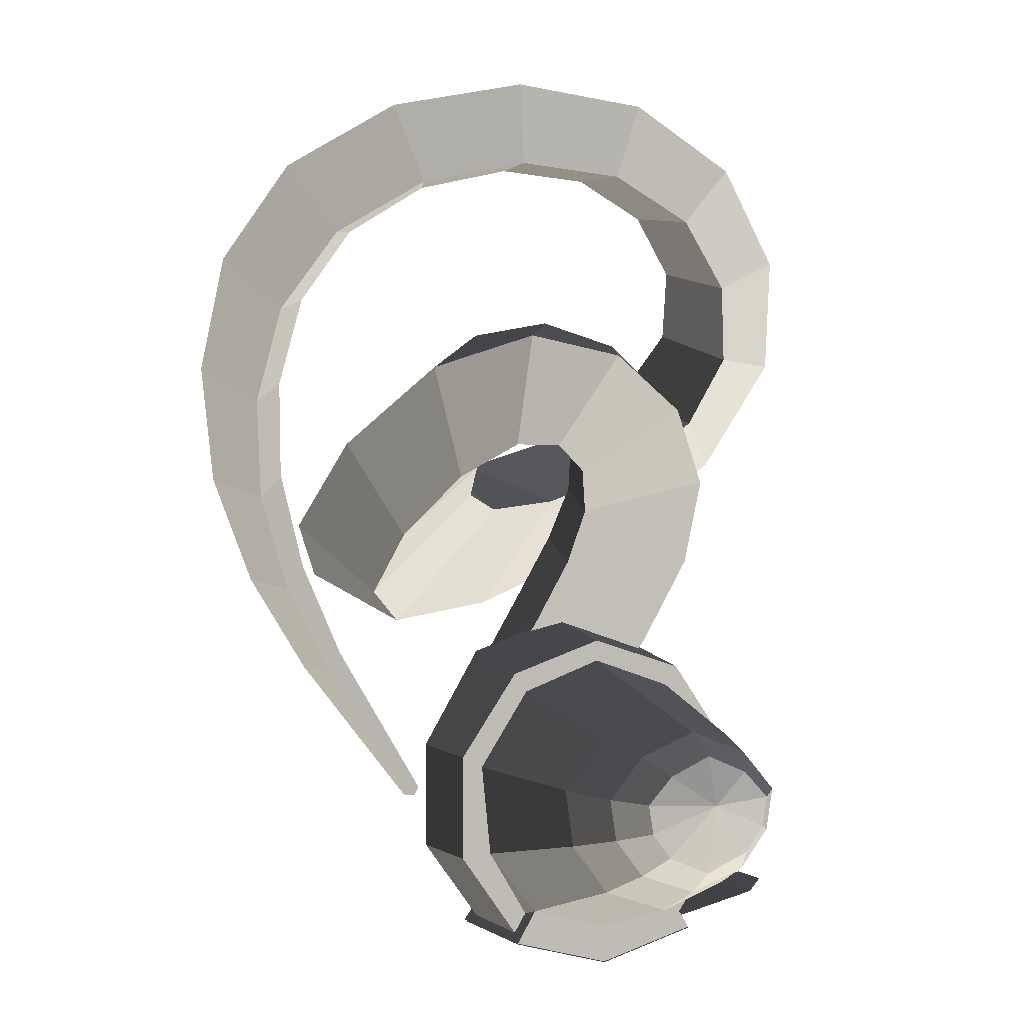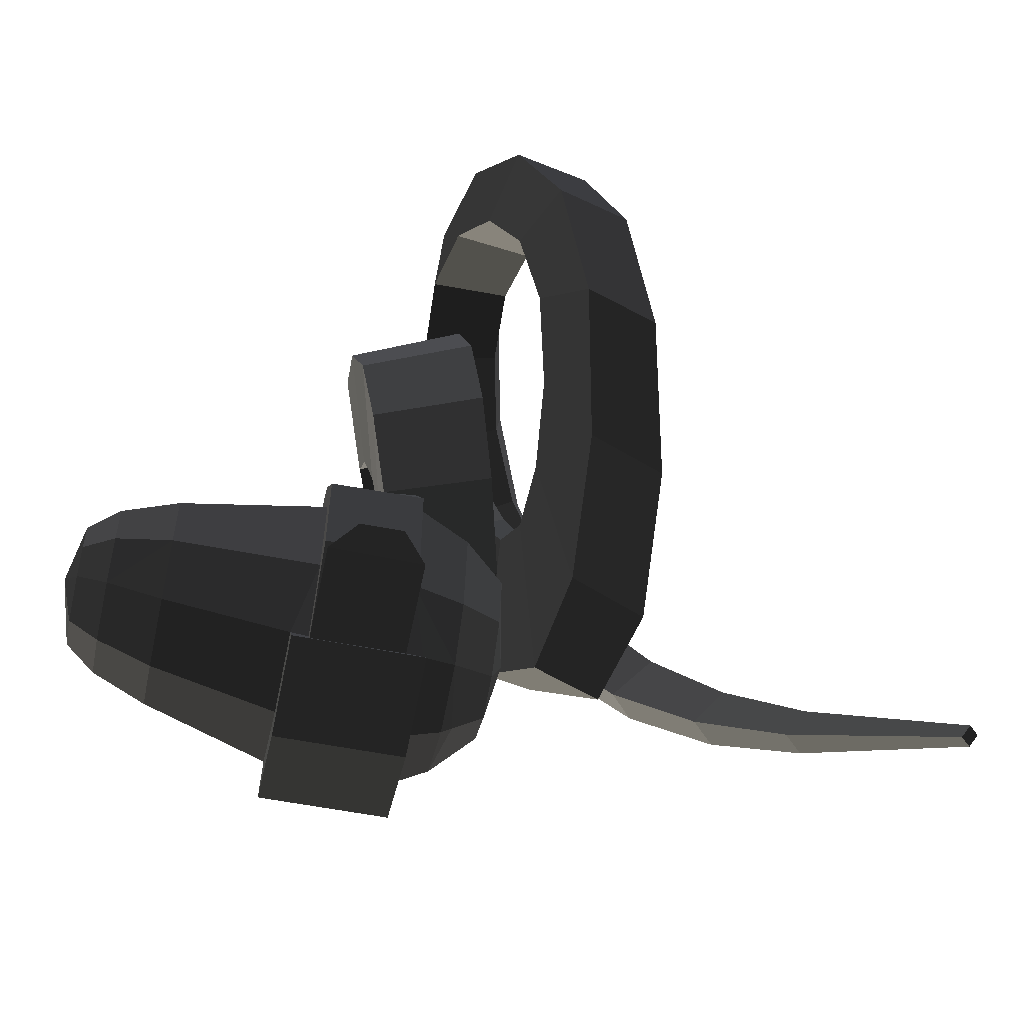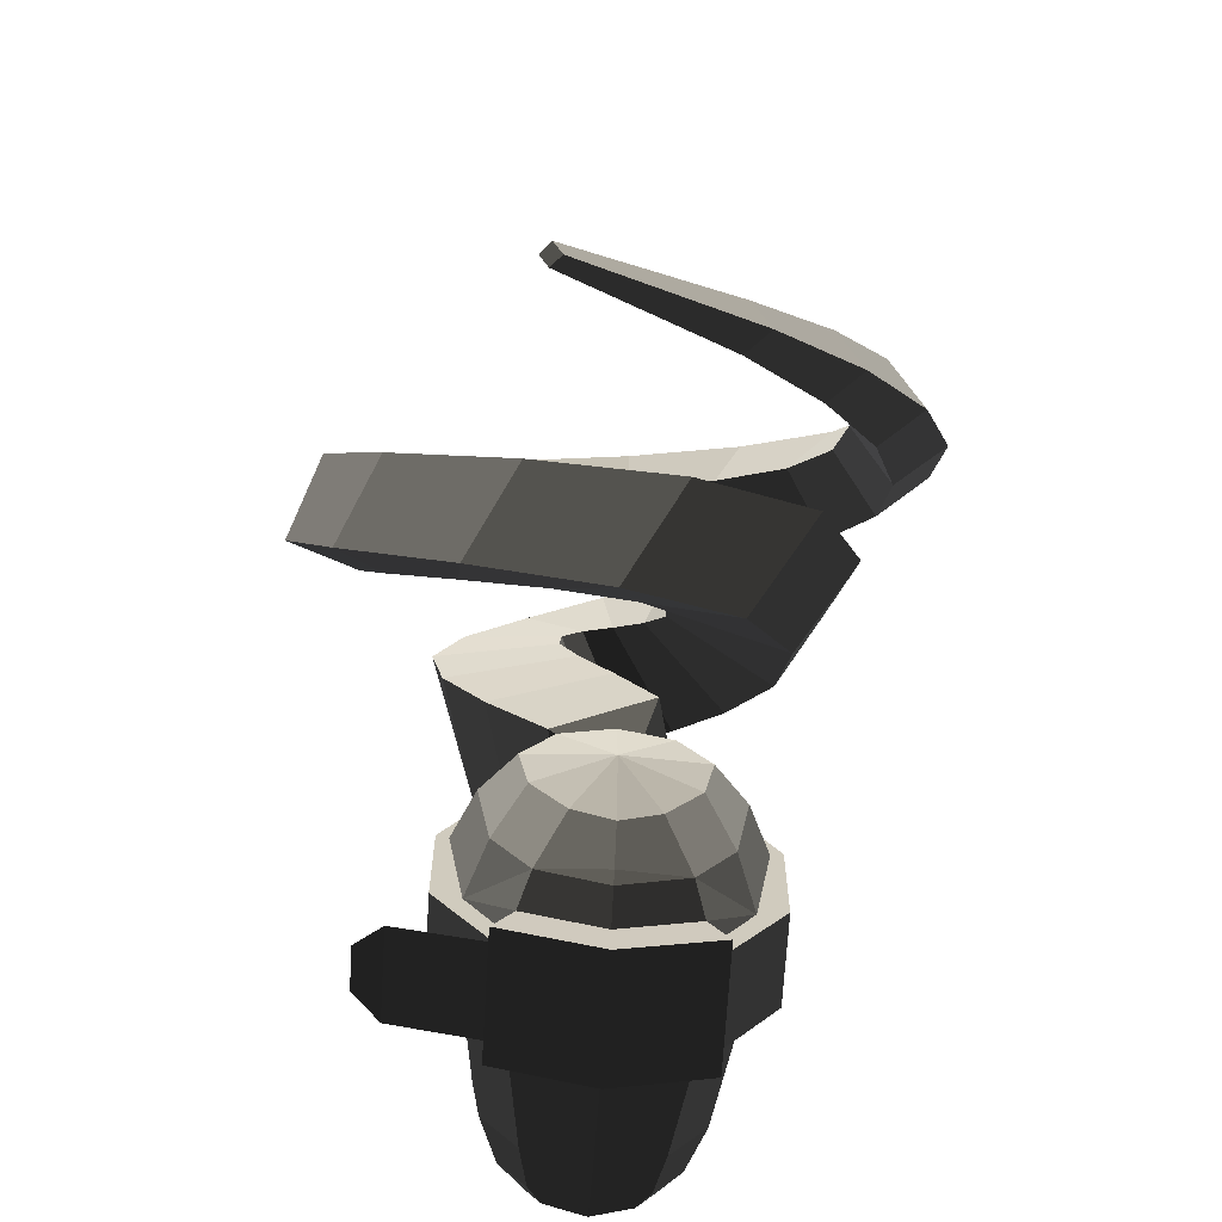
<metadata>
{"format":"obj","ext":"obj","renderer":"f3d","projection":"perspective","resolution":1024,"background":"white","views":[{"elev":1.9,"azim":-115.9,"up":"+Y"},{"elev":-57.2,"azim":-12.2,"up":"+Y"},{"elev":-67.0,"azim":86.5,"up":"+Y"}]}
</metadata>
<code>
v 0.3132 -0.1067 -0.0591
v 0.3132 -0.0408 -0.1107
v 0.339 0 0
v 0.339 0 0
v 0.3132 0.0408 -0.1255
v 0.3132 0.0408 -0.1255
v 0.3132 0.1067 -0.0775
v 0.3132 0.1067 -0.0775
v 0.3132 0.1319 0
v 0.3132 0.1319 0
v 0.3132 0.1067 0.0775
v 0.3132 0.1067 0.0775
v 0.3132 0.0408 0.1255
v 0.3132 0.0408 0.1255
v 0.3132 -0.0408 0.1107
v 0.3132 -0.0408 0.1107
v 0.3132 -0.1067 0.0591
v 0.3132 -0.1067 0.0591
v 0.3132 -0.1319 0
v 0.3132 -0.1319 0
v 0.3132 -0.1067 -0.0591
v 0.3132 -0.1067 -0.0591
v 0.2508 -0.1513 -0.0998
v 0.2664 -0.1703 0
v 0.2508 -0.183 0
v 0.2508 -0.183 0
v 0.2508 -0.1513 0.0998
v 0.2508 -0.1513 0.0998
v 0.3132 -0.1067 0.0591
v 0.3132 -0.1319 0
v 0.2508 -0.0759 0.155
v 0.3132 -0.0408 0.1107
v 0.1731 -0.0937 0.1847
v 0.1731 -0.0937 0.1847
v 0.2016 -0.1698 0.1169
v 0.2016 -0.1698 0.1169
v 0.1731 -0.1785 0.1247
v 0.1731 -0.1785 0.1247
v 0.173 -0.2009 0.1406
v 0.173 -0.0833 0.2275
v 0.2016 -0.1698 0.1169
v 0.2014 -0.2123 0.1481
v 0.0087 -0.2151 0.1482
v 0.0351 -0.2037 0.1407
v 0.0351 -0.084 0.2276
v 0.173 -0.0833 0.2275
v 0.0351 0.0688 0.2276
v 0.173 0.0739 0.2275
v 0.1731 0.068 0.2094
v 0.1731 -0.0937 0.1847
v 0.2508 0.0571 0.1757
v 0.2508 -0.0759 0.155
v 0.3132 0.0408 0.1255
v 0.3132 -0.0408 0.1107
v 0.2508 0.161 0.1086
v 0.3132 0.1067 0.0775
v 0.2508 0.1963 0
v 0.3132 0.1319 0
v 0.2508 0.161 -0.1086
v 0.3132 0.1067 -0.0775
v 0.2508 0.0571 -0.1757
v 0.3132 0.0408 -0.1255
v 0.2508 -0.0759 -0.155
v 0.3132 -0.0408 -0.1107
v 0.2508 -0.1513 -0.0998
v 0.3132 -0.1067 -0.0591
v 0.1731 -0.0937 -0.1847
v 0.1731 -0.0937 -0.1847
v 0.2016 -0.1698 -0.1169
v 0.2016 -0.1698 -0.1169
v 0.1731 -0.1785 -0.1247
v 0.1731 -0.1785 -0.1247
v 0.173 -0.2009 -0.1406
v 0.2014 -0.2123 -0.1481
v 0.1731 -0.0937 -0.1847
v 0.173 -0.0833 -0.2275
v 0.0351 -0.084 -0.2276
v 0.0351 -0.2037 -0.1407
v 0.0087 -0.2151 -0.1482
v 0.2014 -0.2123 -0.1481
v 0.035 -0.1755 -0.123
v 0.0086 -0.1683 -0.1195
v 0.035 -0.0797 -0.1818
v 0.035 -0.0797 -0.1818
v 0.0351 -0.2037 -0.1407
v 0.0351 -0.084 -0.2276
v 0.0351 0.0688 -0.2276
v 0.035 0.053 -0.1959
v 0.173 -0.0833 -0.2275
v 0.173 0.0739 -0.2275
v 0.1731 -0.0937 -0.1847
v 0.1731 0.068 -0.2094
v 0.2508 -0.0759 -0.155
v 0.2508 0.0571 -0.1757
v 0.2508 0.161 -0.1086
v 0.1731 0.2009 -0.1294
v 0.173 0.216 -0.1406
v 0.173 0.0739 -0.2275
v 0.0351 0.1918 -0.1407
v 0.0351 0.0688 -0.2276
v 0.035 0.1642 -0.1211
v 0.035 0.053 -0.1959
v -0.1788 0.1127 -0.1008
v -0.1788 0.043 -0.1631
v -0.1788 -0.0388 -0.1513
v 0.035 -0.0797 -0.1818
v -0.1788 -0.1102 -0.0965
v 0.0086 -0.1683 -0.1195
v -0.2612 -0.0743 -0.0827
v -0.2612 -0.0743 -0.0827
v -0.1788 -0.144 0
v -0.1788 -0.144 0
v -0.2612 -0.1036 0
v -0.2612 -0.1036 0
v -0.2612 -0.0743 0.0827
v -0.2612 -0.0743 0.0827
v -0.1788 -0.1102 0.0965
v -0.1788 -0.1102 0.0965
v -0.1788 -0.0388 0.1513
v -0.1788 -0.0388 0.1513
v -0.2612 -0.0207 0.1247
v -0.2612 -0.0207 0.1247
v -0.2612 0.0383 0.1343
v -0.1788 0.043 0.1631
v -0.2612 0.0967 0.083
v -0.1788 0.1127 0.1008
v -0.2612 0.1277 0
v -0.1788 0.1492 0
v -0.2612 0.0967 -0.083
v -0.1788 0.1127 -0.1008
v -0.2612 0.0383 -0.1343
v -0.1788 0.043 -0.1631
v -0.2612 -0.0207 -0.1247
v -0.1788 -0.0388 -0.1513
v -0.2612 -0.0743 -0.0827
v -0.2612 -0.0743 -0.0827
v -0.3066 -0.0072 -0.09
v -0.3066 -0.0435 -0.0627
v -0.3283 0.0302 0
v -0.3283 0.0302 0
v -0.3066 -0.0691 0
v -0.3066 -0.0691 0
v -0.2612 -0.1036 0
v -0.2612 -0.0743 -0.0827
v -0.3066 -0.0435 0.0627
v -0.2612 -0.0743 0.0827
v -0.3283 0.0302 0
v -0.3283 0.0302 0
v -0.3066 -0.0072 0.09
v -0.3066 -0.0072 0.09
v -0.2612 -0.0207 0.1247
v -0.2612 -0.0743 0.0827
v -0.3066 0.0343 0.0969
v -0.2612 0.0383 0.1343
v -0.3283 0.0302 0
v -0.3283 0.0302 0
v -0.3066 0.0728 0.0599
v -0.3066 0.0728 0.0599
v -0.2612 0.0967 0.083
v -0.2612 0.0383 0.1343
v -0.3066 0.0984 0
v -0.2612 0.1277 0
v -0.3283 0.0302 0
v -0.3283 0.0302 0
v -0.3066 0.0728 -0.0599
v -0.3066 0.0728 -0.0599
v -0.2612 0.0967 -0.083
v -0.2612 0.1277 0
v -0.3066 0.0343 -0.0969
v -0.2612 0.0383 -0.1343
v -0.3283 0.0302 0
v -0.3283 0.0302 0
v -0.3066 -0.0072 -0.09
v -0.3066 -0.0072 -0.09
v -0.2612 -0.0207 -0.1247
v -0.2612 0.0383 -0.1343
v 0.1731 0.2009 0.1294
v 0.1731 0.068 0.2094
v 0.2508 0.161 0.1086
v 0.2508 0.0571 0.1757
v 0.1731 0.243 0
v 0.2508 0.1963 0
v 0.1731 0.2009 -0.1294
v 0.2508 0.161 -0.1086
v 0.173 0.2617 0
v 0.173 0.216 -0.1406
v 0.0351 0.2375 0
v 0.0351 0.1918 -0.1407
v 0.035 0.2067 0
v 0.035 0.1642 -0.1211
v -0.1788 0.1492 0
v -0.1788 0.1127 -0.1008
v 0.035 0.1642 0.1211
v -0.1788 0.1127 0.1008
v 0.035 0.053 0.1959
v -0.1788 0.043 0.1631
v 0.035 -0.0797 0.1818
v -0.1788 -0.0388 0.1513
v 0.0086 -0.1683 0.1195
v -0.1788 -0.1102 0.0965
v 0.035 -0.1755 0.123
v 0.035 -0.1755 0.123
v 0.0351 -0.2037 0.1407
v 0.0087 -0.2151 0.1482
v 0.035 -0.0797 0.1818
v 0.0351 -0.084 0.2276
v 0.035 0.053 0.1959
v 0.0351 0.0688 0.2276
v 0.035 0.1642 0.1211
v 0.0351 0.1918 0.1407
v 0.035 0.2067 0
v 0.0351 0.2375 0
v 0.173 0.2617 0
v 0.173 0.216 0.1406
v 0.1731 0.243 0
v 0.1731 0.2009 0.1294
v 0.1731 0.068 0.2094
v 0.173 0.0739 0.2275
v 0.0351 0.0688 0.2276
v 0.0351 0.1918 0.1407
v 0.0086 -0.1683 -0.1195
v 0.0086 -0.2012 0
v -0.1788 -0.1102 -0.0965
v -0.1788 -0.144 0
v -0.1788 -0.1102 0.0965
v 0.0086 -0.1683 0.1195
v 0.0087 -0.2151 0.1482
v 0.0087 -0.2559 0
v 0.0087 -0.2151 -0.1482
v 0.0086 -0.1683 -0.1195
v 0.2014 -0.2531 0
v 0.2014 -0.2123 -0.1481
v 0.0087 -0.2151 0.1482
v 0.2014 -0.2123 0.1481
v 0.2016 -0.1698 0.1169
v 0.2016 -0.2037 0
v 0.2016 -0.1698 -0.1169
v 0.2014 -0.2123 -0.1481
v 0.2508 -0.183 0
v 0.2508 -0.1513 -0.0998
v 0.2016 -0.1698 0.1169
v 0.2508 -0.1513 0.0998
v 0.0352 -0.1735 0.2771
v 0.0351 -0.2037 0.1407
v 0.1734 -0.1739 0.2767
v 0.173 -0.2009 0.1406
v 0.0723 -0.1623 0.3173
v 0.1361 -0.1614 0.3176
v 0.0087 -0.2573 0
v 0.0087 -0.2165 -0.1482
v 0.2014 -0.2545 0
v 0.2014 -0.2137 -0.1481
v 0.0087 -0.2165 0.1482
v 0.2014 -0.2137 0.1481
v 0.3415 0.1757 -0.0546
v 0.3138 0.1183 0.0895
v 0.2639 0.0906 -0.0178
v 0.2639 0.0906 -0.0178
v 0.1651 0.0977 0.0516
v 0.1651 0.0977 0.0516
v 0.1929 0.155 -0.0925
v 0.1929 0.155 -0.0925
v 0.3415 0.1757 -0.0546
v 0.3415 0.1757 -0.0546
v 0.3228 0.2871 0.0035
v 0.1612 0.2605 -0.0406
v 0.1245 0.2241 0.1308
v 0.1651 0.0977 0.0516
v 0.2861 0.2507 0.1749
v 0.3138 0.1183 0.0895
v 0.3228 0.2871 0.0035
v 0.3415 0.1757 -0.0546
v 0.2572 0.3844 0.238
v 0.3022 0.385 0.0513
v 0.1358 0.354 0.0013
v 0.1612 0.2605 -0.0406
v 0.0908 0.3534 0.188
v 0.1245 0.2241 0.1308
v 0.2572 0.3844 0.238
v 0.2861 0.2507 0.1749
v 0.0654 0.479 0.2014
v 0.2328 0.5101 0.2579
v 0.2834 0.4653 0.0781
v 0.3022 0.385 0.0513
v 0.116 0.4342 0.0216
v 0.1358 0.354 0.0013
v 0.0654 0.479 0.2014
v 0.0908 0.3534 0.188
v 0.1017 0.4987 0.0097
v 0.0507 0.5933 0.1517
v 0.2186 0.6186 0.2166
v 0.2328 0.5101 0.2579
v 0.2696 0.5241 0.0746
v 0.2834 0.4653 0.0781
v 0.1017 0.4987 0.0097
v 0.116 0.4342 0.0216
v 0.264 0.5583 0.0448
v 0.0998 0.5386 -0.0321
v 0.0564 0.6782 0.0486
v 0.0507 0.5933 0.1517
v 0.2205 0.6979 0.1255
v 0.2186 0.6186 0.2166
v 0.264 0.5583 0.0448
v 0.2696 0.5241 0.0746
v 0.2448 0.7344 0.0152
v 0.2694 0.5658 0.0016
v 0.1217 0.5401 -0.0936
v 0.0998 0.5386 -0.0321
v 0.0971 0.7087 -0.0801
v 0.0564 0.6782 0.0486
v 0.2448 0.7344 0.0152
v 0.2205 0.6979 0.1255
v 0.1873 0.6602 -0.2058
v 0.2973 0.7147 -0.0835
v 0.2886 0.5443 -0.0418
v 0.2694 0.5658 0.0016
v 0.1786 0.4898 -0.1641
v 0.1217 0.5401 -0.0936
v 0.1873 0.6602 -0.2058
v 0.0971 0.7087 -0.0801
v 0.2669 0.3961 -0.2233
v 0.3206 0.5402 -0.2989
v 0.373 0.6448 -0.1464
v 0.2973 0.7147 -0.0835
v 0.3193 0.5007 -0.0707
v 0.2886 0.5443 -0.0418
v 0.2669 0.3961 -0.2233
v 0.1786 0.4898 -0.1641
v 0.3511 0.4555 -0.0678
v 0.3602 0.3004 -0.236
v 0.4588 0.4059 -0.3277
v 0.3206 0.5402 -0.2989
v 0.4497 0.561 -0.1595
v 0.373 0.6448 -0.1464
v 0.3511 0.4555 -0.0678
v 0.3193 0.5007 -0.0707
v 0.5038 0.5021 -0.1098
v 0.373 0.4304 -0.0152
v 0.4301 0.2474 -0.1659
v 0.3602 0.3004 -0.236
v 0.5609 0.319 -0.2604
v 0.4588 0.4059 -0.3277
v 0.5038 0.5021 -0.1098
v 0.4497 0.561 -0.1595
v 0.5965 0.326 -0.0835
v 0.5178 0.4978 0.0056
v 0.3762 0.4426 0.094
v 0.373 0.4304 -0.0152
v 0.4549 0.2708 0.005
v 0.4301 0.2474 -0.1659
v 0.5965 0.326 -0.0835
v 0.5609 0.319 -0.2604
v 0.4393 0.3622 0.2199
v 0.5766 0.4131 0.1429
v 0.4986 0.5428 0.1484
v 0.5178 0.4978 0.0056
v 0.3613 0.4919 0.2253
v 0.3762 0.4426 0.094
v 0.4393 0.3622 0.2199
v 0.4549 0.2708 0.005
v 0.3309 0.5733 0.3334
v 0.395 0.502 0.4036
v 0.5231 0.5515 0.3407
v 0.5766 0.4131 0.1429
v 0.459 0.6228 0.2704
v 0.4986 0.5428 0.1484
v 0.3309 0.5733 0.3334
v 0.3613 0.4919 0.2253
v 0.4118 0.7233 0.3266
v 0.2883 0.6811 0.376
v 0.3336 0.6707 0.486
v 0.395 0.502 0.4036
v 0.4571 0.7129 0.4366
v 0.5231 0.5515 0.3407
v 0.4118 0.7233 0.3266
v 0.459 0.6228 0.2704
v 0.3942 0.8717 0.4194
v 0.3671 0.8274 0.309
v 0.2422 0.7988 0.3449
v 0.2883 0.6811 0.376
v 0.2693 0.8431 0.4553
v 0.3336 0.6707 0.486
v 0.3942 0.8717 0.4194
v 0.4571 0.7129 0.4366
v 0.2176 0.9906 0.3376
v 0.3461 1.004 0.3177
v 0.3331 0.9167 0.234
v 0.3671 0.8274 0.309
v 0.2047 0.9028 0.2539
v 0.2422 0.7988 0.3449
v 0.2176 0.9906 0.3376
v 0.2693 0.8431 0.4553
v 0.1881 0.9695 0.1174
v 0.1943 1.085 0.1598
v 0.3246 1.088 0.1608
v 0.3461 1.004 0.3177
v 0.3183 0.973 0.1184
v 0.3331 0.9167 0.234
v 0.1881 0.9695 0.1174
v 0.2047 0.9028 0.2539
v 0.3272 0.9854 -0.0181
v 0.1994 0.9854 -0.0443
v 0.2076 1.11 -0.0471
v 0.1943 1.085 0.1598
v 0.3354 1.11 -0.0209
v 0.3246 1.088 0.1608
v 0.3272 0.9854 -0.0181
v 0.3183 0.973 0.1184
v 0.3749 1.075 -0.1947
v 0.3591 0.9552 -0.151
v 0.2382 0.9526 -0.2011
v 0.1994 0.9854 -0.0443
v 0.254 1.072 -0.2448
v 0.2076 1.11 -0.0471
v 0.3749 1.075 -0.1947
v 0.3354 1.11 -0.0209
v 0.3294 0.9778 -0.3947
v 0.4388 0.9877 -0.3279
v 0.4124 0.8842 -0.2554
v 0.3591 0.9552 -0.151
v 0.303 0.8744 -0.3222
v 0.2382 0.9526 -0.2011
v 0.3294 0.9778 -0.3947
v 0.254 1.072 -0.2448
v 0.3915 0.7557 -0.3832
v 0.4285 0.8357 -0.4668
v 0.5221 0.8561 -0.3948
v 0.4388 0.9877 -0.3279
v 0.485 0.7761 -0.3113
v 0.4124 0.8842 -0.2554
v 0.3915 0.7557 -0.3832
v 0.303 0.8744 -0.3222
v 0.5718 0.6395 -0.3182
v 0.4965 0.6089 -0.3857
v 0.5415 0.6629 -0.4658
v 0.4285 0.8357 -0.4668
v 0.6168 0.6936 -0.3983
v 0.5221 0.8561 -0.3948
v 0.5718 0.6395 -0.3182
v 0.485 0.7761 -0.3113
v 0.7145 0.5154 -0.3484
v 0.6665 0.4848 -0.2805
v 0.6098 0.4478 -0.3376
v 0.4965 0.6089 -0.3857
v 0.6578 0.4784 -0.4054
v 0.5415 0.6629 -0.4658
v 0.7145 0.5154 -0.3484
v 0.6168 0.6936 -0.3983
v 0.7672 0.2999 -0.2989
v 0.8073 0.3361 -0.255
v 0.7634 0.3217 -0.203
v 0.6665 0.4848 -0.2805
v 0.7233 0.2855 -0.2469
v 0.6098 0.4478 -0.3376
v 0.7672 0.2999 -0.2989
v 0.6578 0.4784 -0.4054
v 0.8338 0.1261 -0.1241
v 0.868 0.1317 -0.1603
v 0.8944 0.1609 -0.1296
v 0.8073 0.3361 -0.255
v 0.8601 0.1554 -0.0934
v 0.7634 0.3217 -0.203
v 0.8338 0.1261 -0.1241
v 0.7233 0.2855 -0.2469
v 1.02 -0.1241 0.1327
v 1.01 -0.1385 0.1197
v 1.026 -0.1379 0.1045
v 0.868 0.1317 -0.1603
v 1.037 -0.1235 0.1175
v 0.8944 0.1609 -0.1296
v 1.02 -0.1241 0.1327
v 0.8601 0.1554 -0.0934
v 1.026 -0.1379 0.1045
v 1.01 -0.1385 0.1197
g Group_001
f 1 2 3
f 3 2 5
f 3 5 7
f 3 7 9
f 3 9 11
f 3 11 13
f 3 13 15
f 3 15 17
f 3 17 19
f 3 19 21
f 21 19 24 23
f 23 24 25
f 25 24 27
f 27 24 30 29
f 27 29 32 31
f 27 31 33
f 27 33 35
f 35 33 37
f 37 33 40 39
f 37 39 42 41
f 42 39 44 43
f 44 39 46 45
f 45 46 48 47
f 48 46 50 49
f 49 50 52 51
f 51 52 54 53
f 51 53 56 55
f 55 56 58 57
f 57 58 60 59
f 59 60 62 61
f 61 62 64 63
f 63 64 66 65
f 63 65 67
f 67 65 69
f 67 69 71
f 71 69 74 73
f 71 73 76 75
f 76 73 78 77
f 78 73 80 79
f 78 79 82 81
f 81 82 83
f 81 83 86 85
f 86 83 88 87
f 86 87 90 89
f 89 90 92 91
f 91 92 94 93
f 94 92 96 95
f 96 92 98 97
f 97 98 100 99
f 99 100 102 101
f 101 102 104 103
f 104 102 106 105
f 105 106 108 107
f 105 107 109
f 109 107 111
f 109 111 113
f 113 111 115
f 115 111 117
f 115 117 119
f 115 119 121
f 121 119 124 123
f 123 124 126 125
f 125 126 128 127
f 127 128 130 129
f 129 130 132 131
f 131 132 134 133
f 133 134 135
f 133 135 138 137
f 137 138 139
f 139 138 141
f 141 138 144 143
f 141 143 146 145
f 141 145 147
f 147 145 149
f 149 145 152 151
f 149 151 154 153
f 149 153 155
f 155 153 157
f 157 153 160 159
f 157 159 162 161
f 157 161 163
f 163 161 165
f 165 161 168 167
f 165 167 170 169
f 165 169 171
f 171 169 173
f 173 169 176 175
g Group_002
f 177 178 180 179
f 177 179 182 181
f 181 182 184 183
f 181 183 186 185
f 185 186 188 187
f 187 188 190 189
f 189 190 192 191
f 189 191 194 193
f 193 194 196 195
f 195 196 198 197
f 197 198 200 199
f 197 199 201
f 201 199 204 203
f 201 203 206 205
f 205 206 208 207
f 207 208 210 209
f 209 210 212 211
f 212 210 214 213
f 213 214 216 215
f 216 214 218 217
f 218 214 220 219
g Group_003
f 221 222 224 223
f 224 222 226 225
f 226 222 228 227
f 228 222 230 229
f 228 229 232 231
f 228 231 234 233
f 234 231 236 235
f 236 231 238 237
f 236 237 240 239
f 236 239 242 241
g Group_004
f 243 244 246 245
f 243 245 248 247
g Group_005
f 249 250 252 251
f 249 251 254 253
g Group_006
f 255 256 257
f 257 256 259
f 257 259 261
f 257 261 263
f 263 261 266 265
f 266 261 268 267
f 267 268 270 269
f 269 270 272 271
f 269 271 274 273
f 274 271 276 275
f 275 276 278 277
f 277 278 280 279
f 277 279 282 281
f 282 279 284 283
f 283 284 286 285
f 285 286 288 287
f 285 287 290 289
f 290 287 292 291
f 291 292 294 293
f 293 294 296 295
f 293 295 298 297
f 298 295 300 299
f 299 300 302 301
f 301 302 304 303
f 301 303 306 305
f 306 303 308 307
f 307 308 310 309
f 309 310 312 311
f 309 311 314 313
f 314 311 316 315
f 315 316 318 317
f 317 318 320 319
f 317 319 322 321
f 322 319 324 323
f 323 324 326 325
f 325 326 328 327
f 325 327 330 329
f 330 327 332 331
f 331 332 334 333
f 333 334 336 335
f 333 335 338 337
f 338 335 340 339
f 339 340 342 341
f 341 342 344 343
f 341 343 346 345
f 346 343 348 347
f 347 348 350 349
f 349 350 352 351
f 349 351 354 353
f 354 351 356 355
f 355 356 358 357
f 357 358 360 359
f 357 359 362 361
f 362 359 364 363
f 363 364 366 365
f 365 366 368 367
f 365 367 370 369
f 370 367 372 371
f 371 372 374 373
f 373 374 376 375
f 373 375 378 377
f 378 375 380 379
f 379 380 382 381
f 381 382 384 383
f 381 383 386 385
f 386 383 388 387
f 387 388 390 389
f 389 390 392 391
f 389 391 394 393
f 394 391 396 395
f 395 396 398 397
f 397 398 400 399
f 397 399 402 401
f 402 399 404 403
f 403 404 406 405
f 405 406 408 407
f 405 407 410 409
f 410 407 412 411
f 411 412 414 413
f 413 414 416 415
f 413 415 418 417
f 418 415 420 419
f 419 420 422 421
f 421 422 424 423
f 421 423 426 425
f 426 423 428 427
f 427 428 430 429
f 429 430 432 431
f 429 431 434 433
f 434 431 436 435
f 435 436 438 437
f 437 438 440 439
f 437 439 442 441
f 442 439 444 443
f 443 444 446 445
f 445 446 448 447
f 445 447 450 449
f 450 447 452 451
f 451 452 454 453
f 453 454 456 455
f 453 455 458 457
f 458 455 460 459
f 459 460 462 461
f 461 462 464 463
f 461 463 466 465
f 466 463 468 467
f 467 468 470 469
f 469 470 472 471
f 469 471 474 473

</code>
